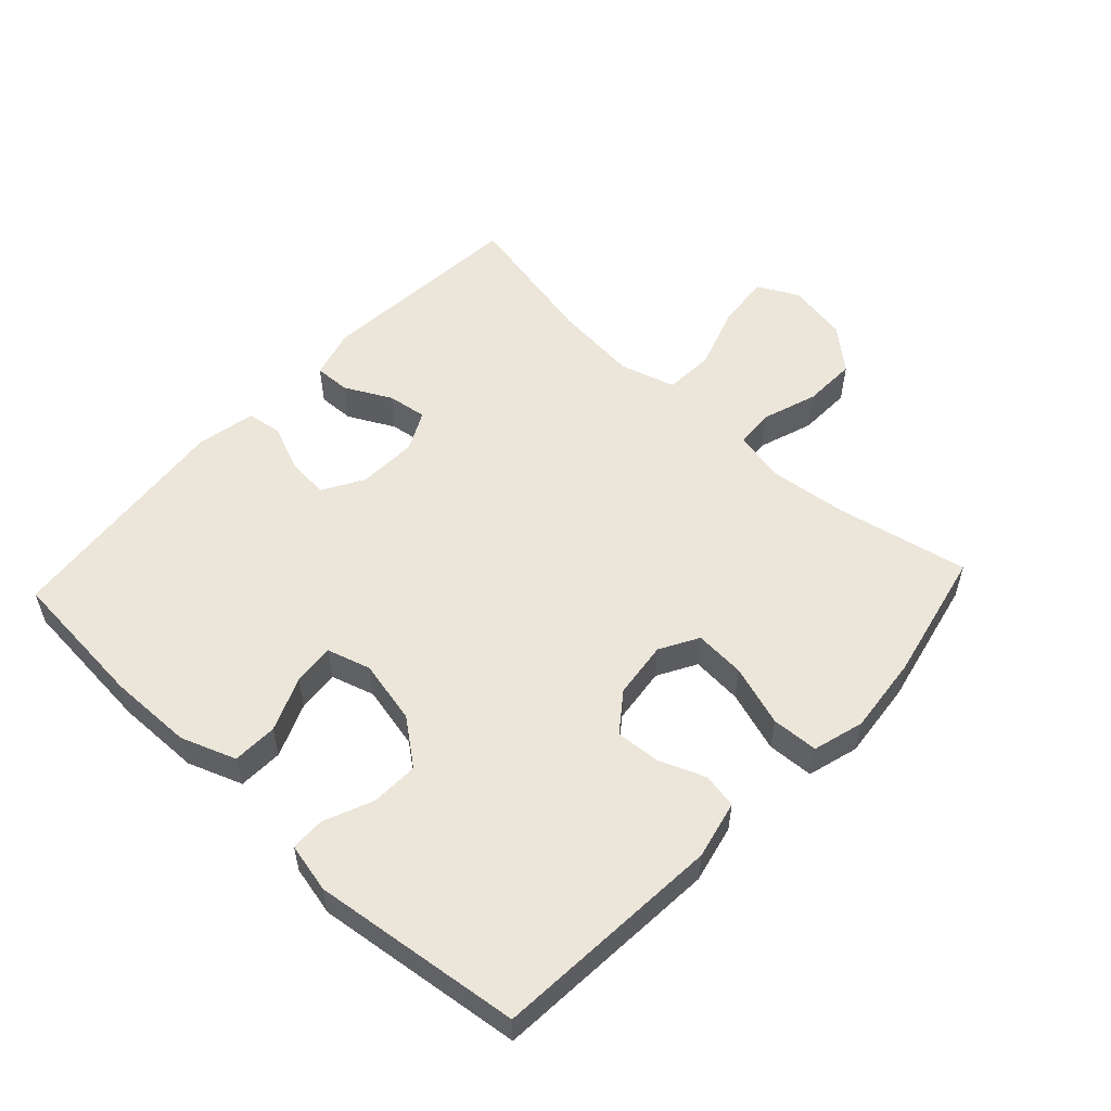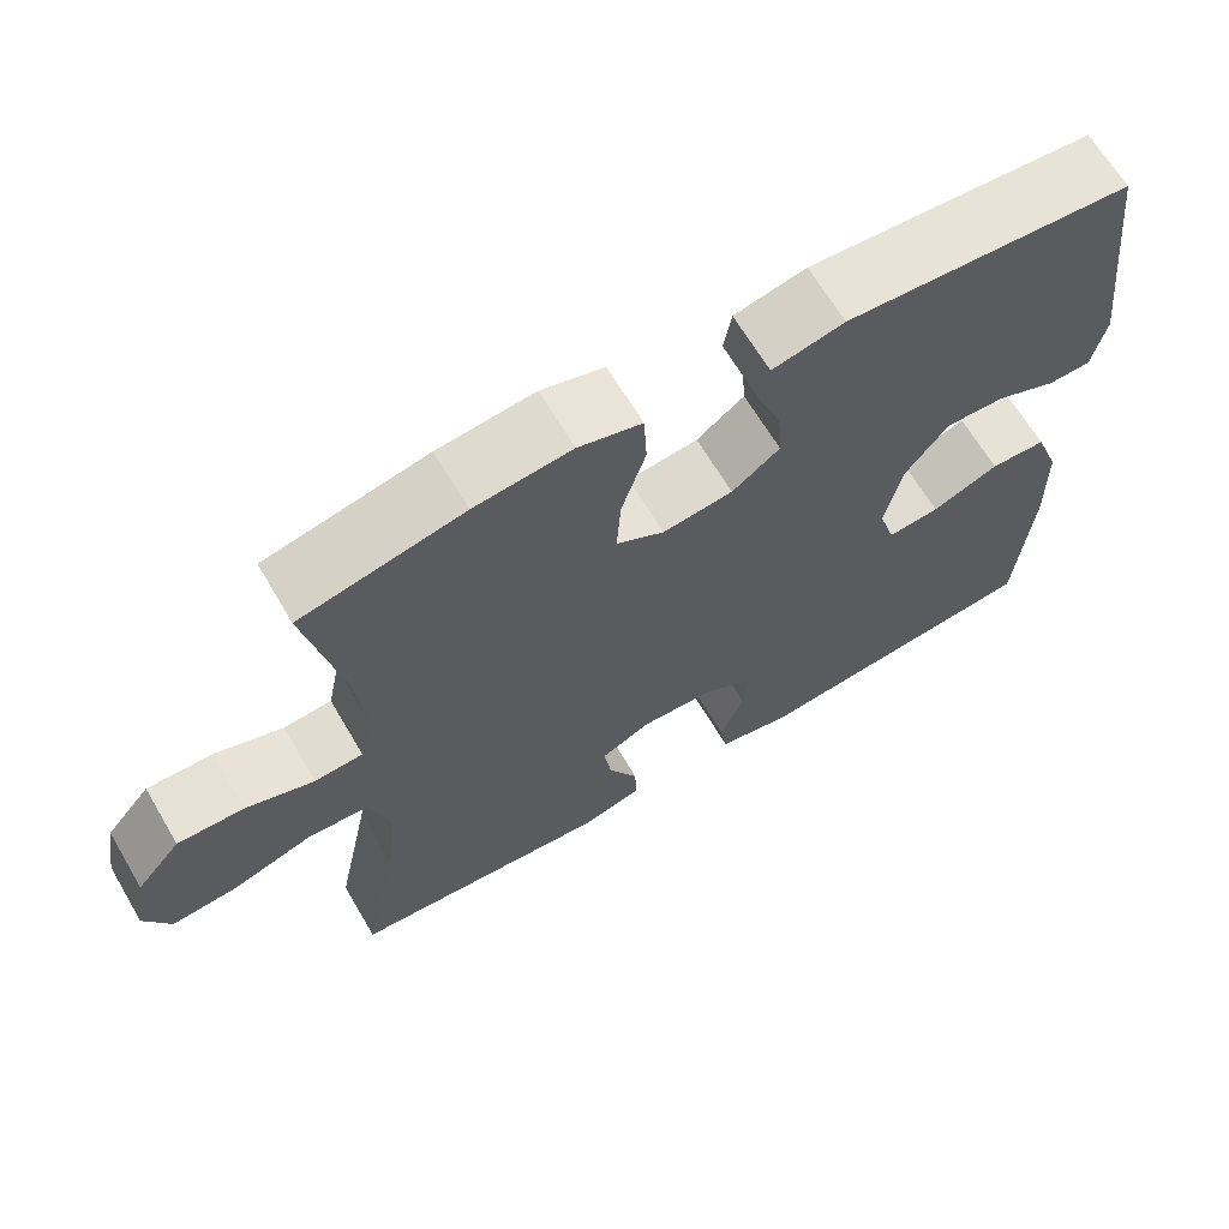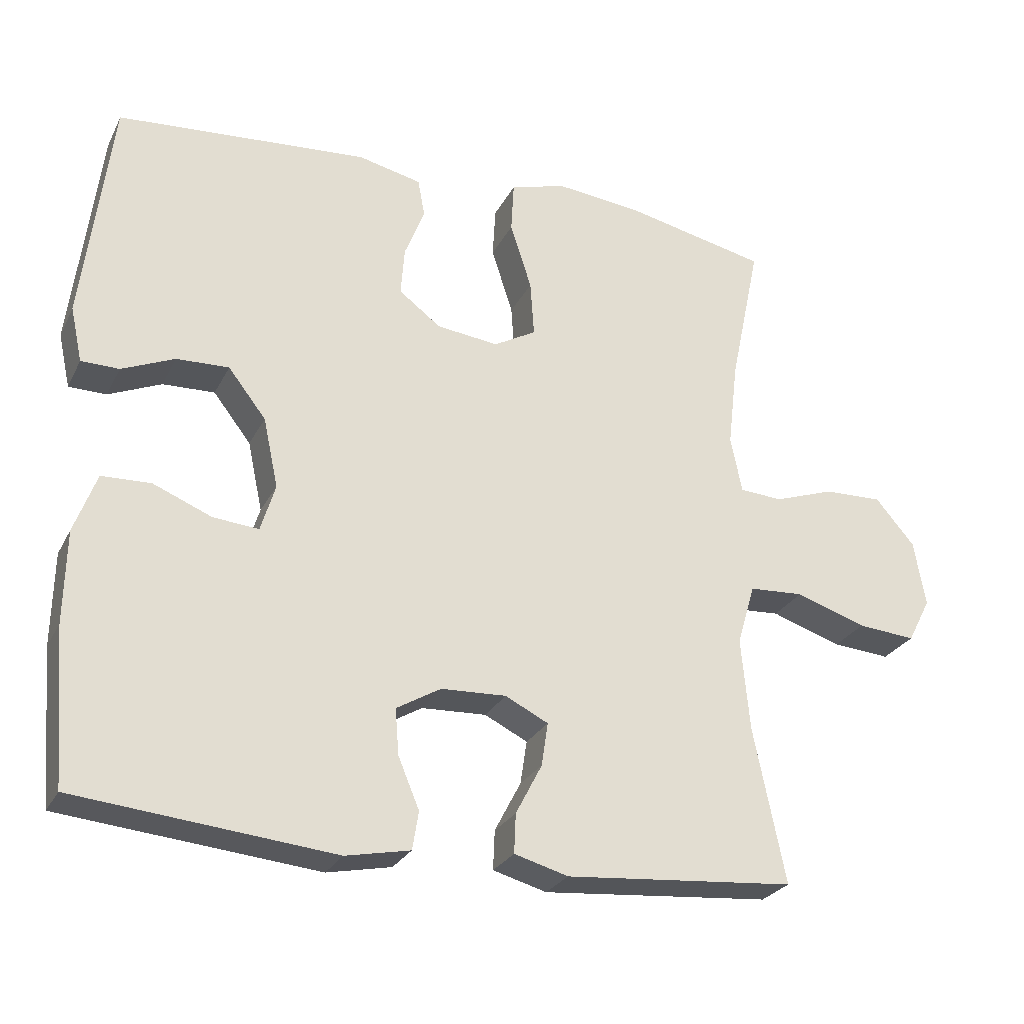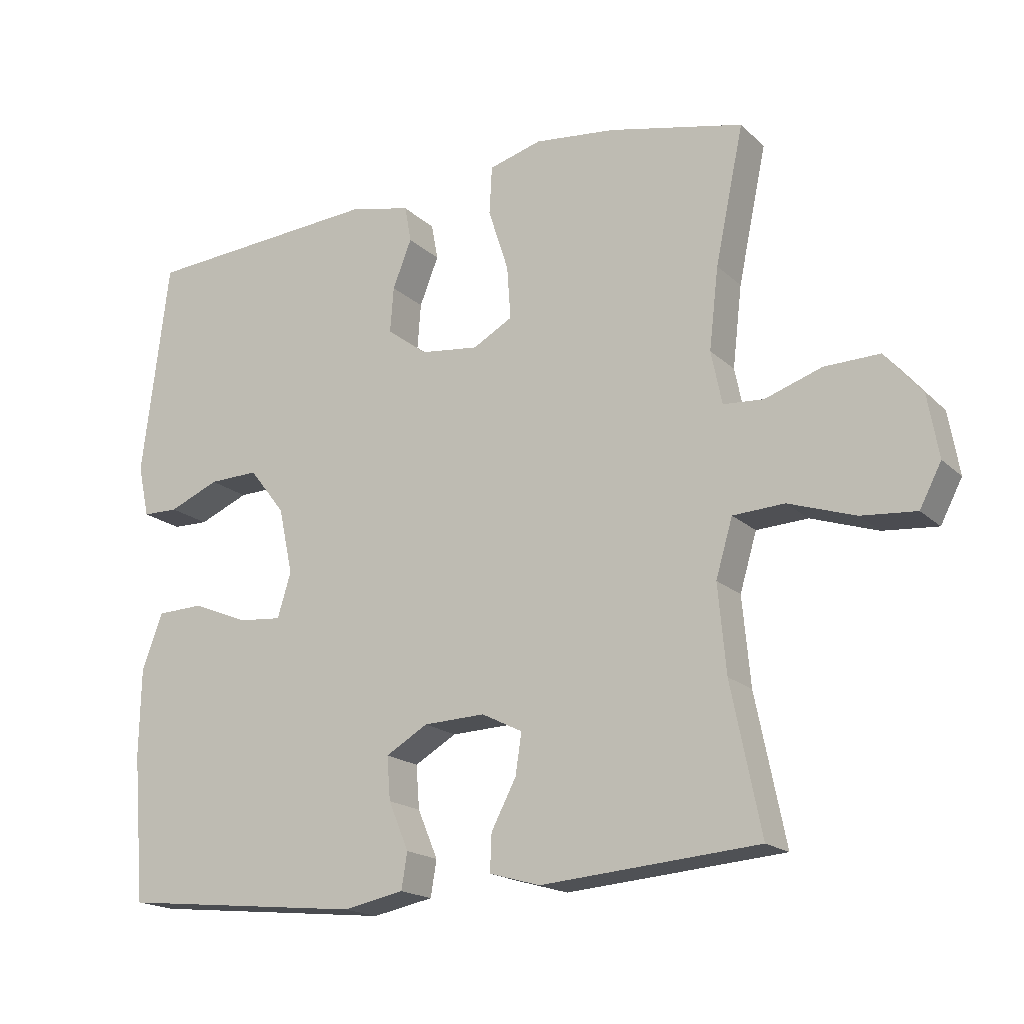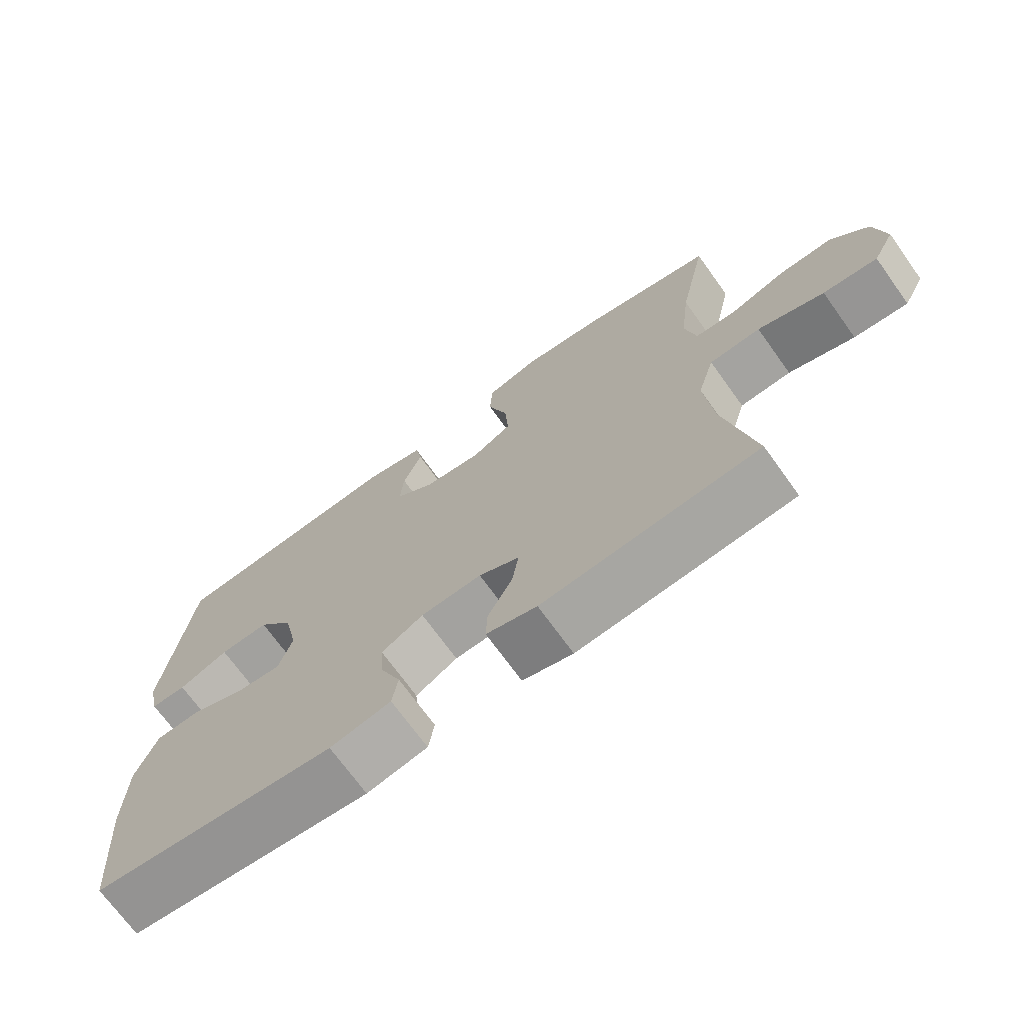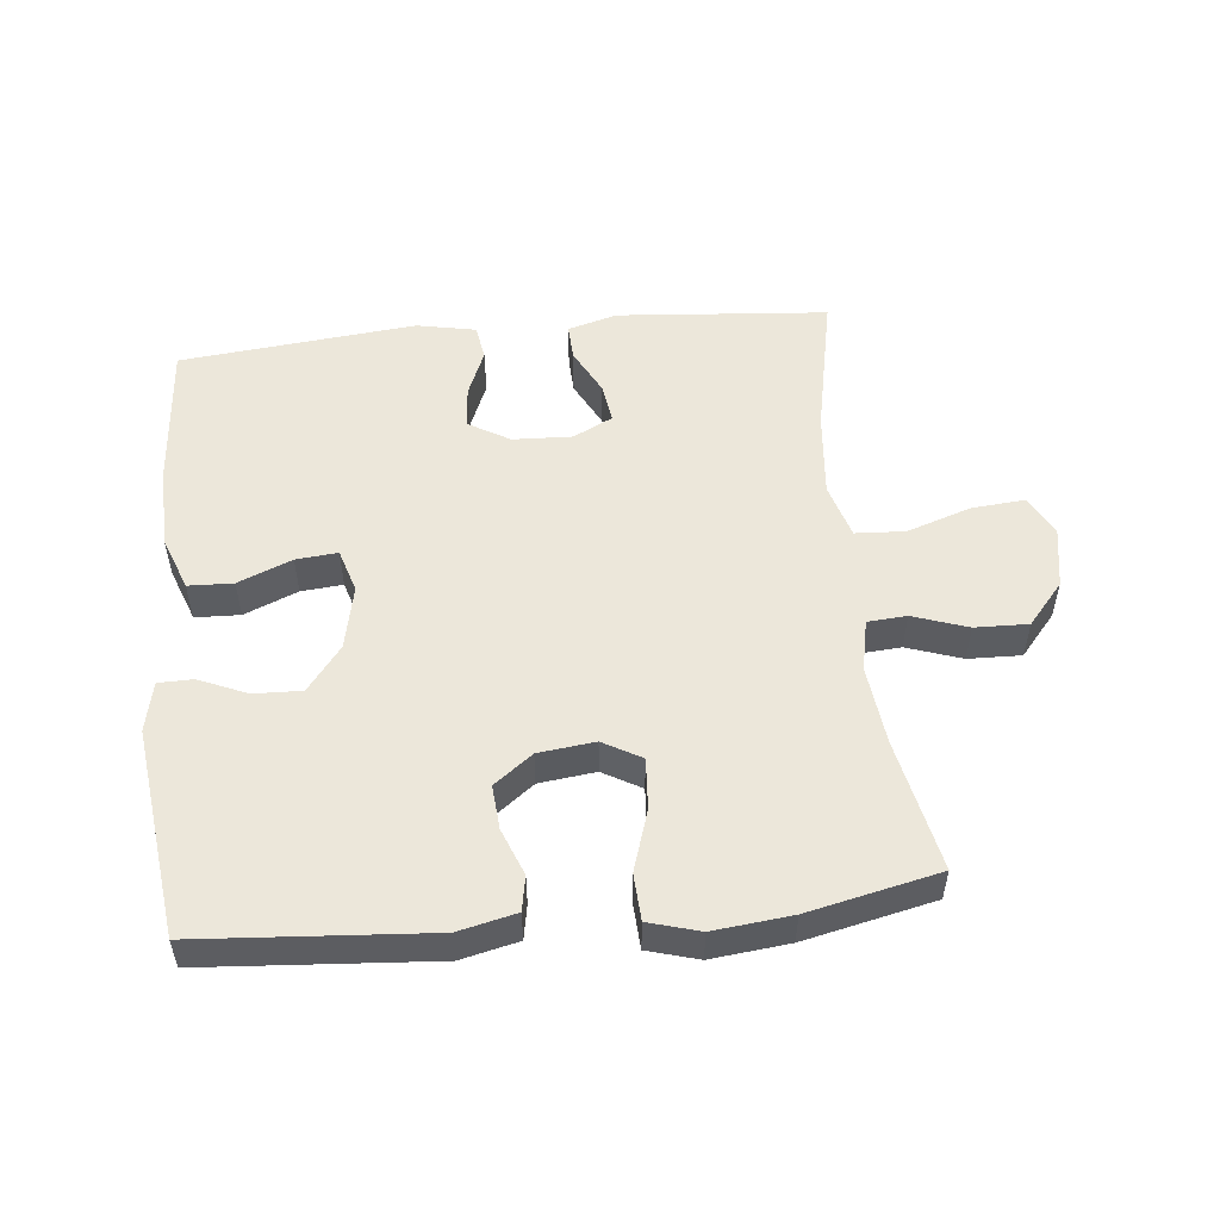
<metadata>
{"format":"obj","ext":"obj","renderer":"f3d","projection":"perspective","resolution":1024,"background":"white","views":[{"elev":55.1,"azim":-47.0,"up":"+Y"},{"elev":65.7,"azim":149.5,"up":"+Z"},{"elev":-26.4,"azim":-22.0,"up":"+Z"},{"elev":-17.8,"azim":30.5,"up":"+Z"},{"elev":-70.9,"azim":35.7,"up":"+Z"},{"elev":53.2,"azim":-5.8,"up":"+Y"}]}
</metadata>
<code>
o path4474
v 0.2692 0.0375 0.5422
v 0.1479 0.0375 0.5551
v 0.06882 0.0375 0.5326
v 0.06492 0.0375 0.4604
v 0.09531 0.0375 0.3658
v 0.1006 0.0375 0.2868
v 0.04088 0.0375 0.2532
v -0.04696 0.0375 0.2636
v -0.1066 0.0375 0.3087
v -0.1013 0.0375 0.3771
v -0.07292 0.0375 0.4491
v -0.08275 0.0375 0.5032
v -0.1727 0.0375 0.5238
v -0.5298 0.0375 0.4976
v -0.5701 0.0375 0.1737
v -0.5533 0.0375 0.09639
v -0.4996 0.0375 0.09549
v -0.4245 0.0375 0.1275
v -0.3502 0.0375 0.1299
v -0.2966 0.0375 0.06084
v -0.2753 0.0375 -0.03834
v -0.2958 0.0375 -0.1055
v -0.3606 0.0375 -0.09975
v -0.4441 0.0375 -0.0654
v -0.5138 0.0375 -0.06798
v -0.5453 0.0375 -0.1528
v -0.5478 0.0375 -0.284
v -0.5298 0.0375 -0.5041
v -0.1638 0.0375 -0.5407
v -0.07225 0.0375 -0.5224
v -0.06343 0.0375 -0.4682
v -0.09355 0.0375 -0.3961
v -0.09864 0.0375 -0.3311
v -0.03538 0.0375 -0.2941
v 0.05685 0.0375 -0.2904
v 0.1181 0.0375 -0.3209
v 0.1087 0.0375 -0.3825
v 0.07138 0.0375 -0.454
v 0.06909 0.0375 -0.5097
v 0.1455 0.0375 -0.5312
v 0.4721 0.0375 -0.5041
v 0.4271 0.0375 -0.2841
v 0.4149 0.0375 -0.1524
v 0.4402 0.0375 -0.06663
v 0.5176 0.0375 -0.06235
v 0.6177 0.0375 -0.09565
v 0.7 0.0375 -0.1027
v 0.7325 0.0375 -0.04008
v 0.7162 0.0375 0.05347
v 0.6605 0.0375 0.1188
v 0.5777 0.0375 0.1166
v 0.4923 0.0375 0.08739
v 0.4317 0.0375 0.09175
v 0.4154 0.0375 0.1714
v 0.4295 0.0375 0.2935
v 0.4721 0.0375 0.4976
v 0.2692 -0.0375 0.5422
v 0.1479 -0.0375 0.5551
v 0.06882 -0.0375 0.5326
v 0.06492 -0.0375 0.4604
v 0.09531 -0.0375 0.3658
v 0.1006 -0.0375 0.2868
v 0.04088 -0.0375 0.2532
v -0.04696 -0.0375 0.2636
v -0.1066 -0.0375 0.3087
v -0.1013 -0.0375 0.3771
v -0.07292 -0.0375 0.4491
v -0.08275 -0.0375 0.5032
v -0.1727 -0.0375 0.5238
v -0.5298 -0.0375 0.4976
v -0.5701 -0.0375 0.1737
v -0.5533 -0.0375 0.09639
v -0.4996 -0.0375 0.09549
v -0.4245 -0.0375 0.1275
v -0.3502 -0.0375 0.1299
v -0.2966 -0.0375 0.06084
v -0.2753 -0.0375 -0.03834
v -0.2958 -0.0375 -0.1055
v -0.3606 -0.0375 -0.09975
v -0.4441 -0.0375 -0.0654
v -0.5138 -0.0375 -0.06798
v -0.5453 -0.0375 -0.1528
v -0.5478 -0.0375 -0.284
v -0.5298 -0.0375 -0.5041
v -0.1638 -0.0375 -0.5407
v -0.07225 -0.0375 -0.5224
v -0.06343 -0.0375 -0.4682
v -0.09355 -0.0375 -0.3961
v -0.09864 -0.0375 -0.3311
v -0.03538 -0.0375 -0.2941
v 0.05685 -0.0375 -0.2904
v 0.1181 -0.0375 -0.3209
v 0.1087 -0.0375 -0.3825
v 0.07138 -0.0375 -0.454
v 0.06909 -0.0375 -0.5097
v 0.1455 -0.0375 -0.5312
v 0.4721 -0.0375 -0.5041
v 0.4271 -0.0375 -0.2841
v 0.4149 -0.0375 -0.1524
v 0.4402 -0.0375 -0.06663
v 0.5176 -0.0375 -0.06235
v 0.6177 -0.0375 -0.09565
v 0.7 -0.0375 -0.1027
v 0.7325 -0.0375 -0.04008
v 0.7162 -0.0375 0.05347
v 0.6605 -0.0375 0.1188
v 0.5777 -0.0375 0.1166
v 0.4923 -0.0375 0.08739
v 0.4317 -0.0375 0.09175
v 0.4154 -0.0375 0.1714
v 0.4295 -0.0375 0.2935
v 0.4721 -0.0375 0.4976
v 0.2692 0.0375 0.5422
v 0.1479 0.0375 0.5551
v 0.06882 0.0375 0.5326
v 0.06882 0.0375 0.5326
v 0.06492 0.0375 0.4604
v -0.08275 0.0375 0.5032
v -0.08275 0.0375 0.5032
v -0.1727 0.0375 0.5238
v -0.07292 0.0375 0.4491
v 0.4721 0.0375 0.4976
v 0.4721 0.0375 0.4976
v -0.5298 0.0375 0.4976
v -0.5298 0.0375 0.4976
v 0.09531 0.0375 0.3658
v -0.1013 0.0375 0.3771
v 0.4295 0.0375 0.2935
v -0.1066 0.0375 0.3087
v 0.1006 0.0375 0.2868
v 0.1006 0.0375 0.2868
v -0.04696 0.0375 0.2636
v -0.5701 0.0375 0.1737
v 0.4154 0.0375 0.1714
v 0.04088 0.0375 0.2532
v -0.5533 0.0375 0.09639
v -0.5533 0.0375 0.09639
v 0.4317 0.0375 0.09175
v 0.4317 0.0375 0.09175
v -0.4245 0.0375 0.1275
v -0.3502 0.0375 0.1299
v -0.2966 0.0375 0.06084
v -0.4996 0.0375 0.09549
v 0.7162 0.0375 0.05347
v 0.6605 0.0375 0.1188
v 0.5777 0.0375 0.1166
v 0.4923 0.0375 0.08739
v -0.2753 0.0375 -0.03834
v 0.7325 0.0375 -0.04008
v -0.2958 0.0375 -0.1055
v -0.2958 0.0375 -0.1055
v 0.7 0.0375 -0.1027
v 0.7 0.0375 -0.1027
v 0.6177 0.0375 -0.09565
v 0.5176 0.0375 -0.06235
v 0.4402 0.0375 -0.06663
v 0.4402 0.0375 -0.06663
v -0.3606 0.0375 -0.09975
v -0.4441 0.0375 -0.0654
v -0.5138 0.0375 -0.06798
v -0.5138 0.0375 -0.06798
v 0.4149 0.0375 -0.1524
v -0.5453 0.0375 -0.1528
v 0.4271 0.0375 -0.2841
v -0.5478 0.0375 -0.284
v -0.03538 0.0375 -0.2941
v 0.05685 0.0375 -0.2904
v 0.1181 0.0375 -0.3209
v 0.1181 0.0375 -0.3209
v -0.09864 0.0375 -0.3311
v -0.09864 0.0375 -0.3311
v 0.1087 0.0375 -0.3825
v -0.09355 0.0375 -0.3961
v 0.07138 0.0375 -0.454
v -0.06343 0.0375 -0.4682
v 0.4721 0.0375 -0.5041
v 0.4721 0.0375 -0.5041
v 0.06909 0.0375 -0.5097
v 0.06909 0.0375 -0.5097
v -0.07225 0.0375 -0.5224
v -0.07225 0.0375 -0.5224
v -0.5298 0.0375 -0.5041
v -0.5298 0.0375 -0.5041
v 0.1455 0.0375 -0.5312
v -0.1638 0.0375 -0.5407
v 0.2692 -0.0375 0.5422
v 0.1479 -0.0375 0.5551
v 0.06882 -0.0375 0.5326
v 0.06882 -0.0375 0.5326
v 0.06492 -0.0375 0.4604
v -0.08275 -0.0375 0.5032
v -0.08275 -0.0375 0.5032
v -0.1727 -0.0375 0.5238
v -0.07292 -0.0375 0.4491
v 0.4721 -0.0375 0.4976
v 0.4721 -0.0375 0.4976
v -0.5298 -0.0375 0.4976
v -0.5298 -0.0375 0.4976
v 0.09531 -0.0375 0.3658
v -0.1013 -0.0375 0.3771
v 0.4295 -0.0375 0.2935
v -0.1066 -0.0375 0.3087
v 0.1006 -0.0375 0.2868
v 0.1006 -0.0375 0.2868
v -0.04696 -0.0375 0.2636
v -0.5701 -0.0375 0.1737
v 0.4154 -0.0375 0.1714
v 0.04088 -0.0375 0.2532
v -0.5533 -0.0375 0.09639
v -0.5533 -0.0375 0.09639
v 0.4317 -0.0375 0.09175
v 0.4317 -0.0375 0.09175
v -0.4245 -0.0375 0.1275
v -0.3502 -0.0375 0.1299
v -0.2966 -0.0375 0.06084
v -0.4996 -0.0375 0.09549
v 0.7162 -0.0375 0.05347
v 0.6605 -0.0375 0.1188
v 0.5777 -0.0375 0.1166
v 0.4923 -0.0375 0.08739
v -0.2753 -0.0375 -0.03834
v 0.7325 -0.0375 -0.04008
v -0.2958 -0.0375 -0.1055
v -0.2958 -0.0375 -0.1055
v 0.7 -0.0375 -0.1027
v 0.7 -0.0375 -0.1027
v 0.6177 -0.0375 -0.09565
v 0.5176 -0.0375 -0.06235
v 0.4402 -0.0375 -0.06663
v 0.4402 -0.0375 -0.06663
v -0.3606 -0.0375 -0.09975
v -0.4441 -0.0375 -0.0654
v -0.5138 -0.0375 -0.06798
v -0.5138 -0.0375 -0.06798
v 0.4149 -0.0375 -0.1524
v -0.5453 -0.0375 -0.1528
v 0.4271 -0.0375 -0.2841
v -0.5478 -0.0375 -0.284
v -0.03538 -0.0375 -0.2941
v 0.05685 -0.0375 -0.2904
v 0.1181 -0.0375 -0.3209
v 0.1181 -0.0375 -0.3209
v -0.09864 -0.0375 -0.3311
v -0.09864 -0.0375 -0.3311
v 0.1087 -0.0375 -0.3825
v -0.09355 -0.0375 -0.3961
v 0.07138 -0.0375 -0.454
v -0.06343 -0.0375 -0.4682
v 0.4721 -0.0375 -0.5041
v 0.4721 -0.0375 -0.5041
v 0.06909 -0.0375 -0.5097
v 0.06909 -0.0375 -0.5097
v -0.07225 -0.0375 -0.5224
v -0.07225 -0.0375 -0.5224
v -0.5298 -0.0375 -0.5041
v -0.5298 -0.0375 -0.5041
v 0.1455 -0.0375 -0.5312
v -0.1638 -0.0375 -0.5407
f 203 201 199
f 246 258 248
f 201 203 207
f 199 187 190
f 214 215 202
f 211 229 220
f 193 214 202
f 221 205 215
f 237 245 257
f 233 236 232
f 186 199 201
f 222 227 225
f 238 243 223
f 190 187 188
f 220 229 228
f 232 236 231
f 206 213 197
f 186 201 195
f 193 202 200
f 220 228 219
f 213 206 216
f 241 235 240
f 249 237 257
f 238 223 231
f 239 223 243
f 255 258 238
f 219 227 217
f 245 237 241
f 251 257 247
f 209 216 206
f 246 243 258
f 243 238 258
f 208 229 211
f 221 240 208
f 219 217 218
f 217 227 222
f 208 211 203
f 193 194 191
f 239 240 221
f 211 207 203
f 214 197 213
f 221 208 205
f 202 215 205
f 238 231 236
f 200 194 193
f 240 235 229
f 247 257 245
f 235 241 237
f 253 248 258
f 223 239 221
f 228 227 219
f 240 229 208
f 197 214 193
f 199 186 187
f 1 2 58 57
f 2 116 189 58
f 3 4 60 59
f 119 13 69 192
f 11 12 68 67
f 123 1 57 196
f 13 125 198 69
f 4 5 61 60
f 10 11 67 66
f 55 56 112 111
f 9 10 66 65
f 5 131 204 61
f 8 9 65 64
f 14 15 71 70
f 54 55 111 110
f 6 7 63 62
f 7 8 64 63
f 15 137 210 71
f 139 54 110 212
f 18 19 75 74
f 19 20 76 75
f 17 18 74 73
f 16 17 73 72
f 49 50 106 105
f 50 51 107 106
f 51 52 108 107
f 52 53 109 108
f 20 21 77 76
f 48 49 105 104
f 21 151 224 77
f 153 48 104 226
f 46 47 103 102
f 45 46 102 101
f 157 45 101 230
f 23 24 80 79
f 24 161 234 80
f 43 44 100 99
f 25 26 82 81
f 22 23 79 78
f 42 43 99 98
f 26 27 83 82
f 34 35 91 90
f 35 169 242 91
f 171 34 90 244
f 36 37 93 92
f 32 33 89 88
f 37 38 94 93
f 31 32 88 87
f 177 42 98 250
f 38 179 252 94
f 181 31 87 254
f 27 183 256 83
f 39 40 96 95
f 40 41 97 96
f 29 30 86 85
f 28 29 85 84
f 130 126 128
f 173 175 185
f 128 134 130
f 126 117 114
f 141 129 142
f 138 147 156
f 120 129 141
f 148 142 132
f 164 184 172
f 160 159 163
f 113 128 126
f 149 152 154
f 165 150 170
f 117 115 114
f 147 155 156
f 159 158 163
f 133 124 140
f 113 122 128
f 120 127 129
f 147 146 155
f 140 143 133
f 168 167 162
f 176 184 164
f 165 158 150
f 166 170 150
f 182 165 185
f 146 144 154
f 172 168 164
f 178 174 184
f 136 133 143
f 173 185 170
f 170 185 165
f 135 138 156
f 148 135 167
f 146 145 144
f 144 149 154
f 135 130 138
f 120 118 121
f 166 148 167
f 138 130 134
f 141 140 124
f 148 132 135
f 129 132 142
f 165 163 158
f 127 120 121
f 167 156 162
f 174 172 184
f 162 164 168
f 180 185 175
f 150 148 166
f 155 146 154
f 167 135 156
f 124 120 141
f 126 114 113

</code>
